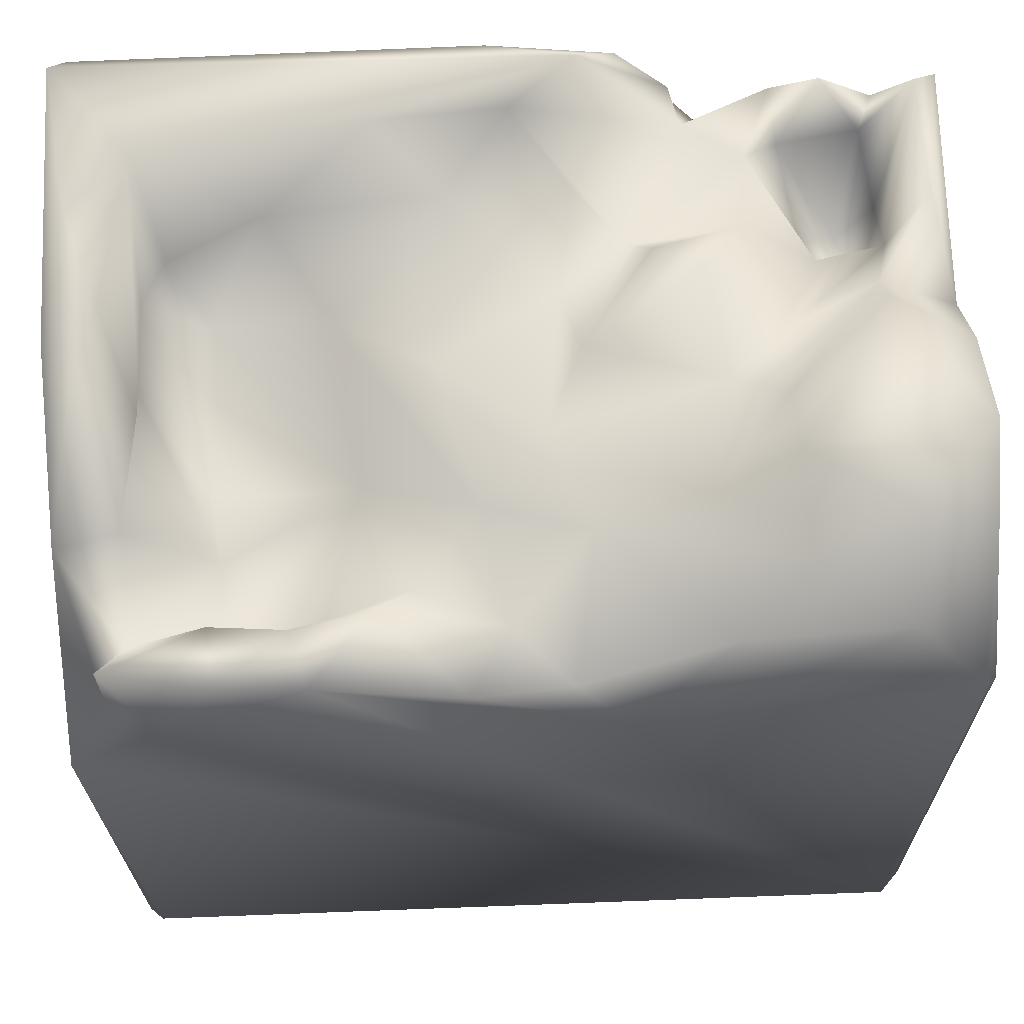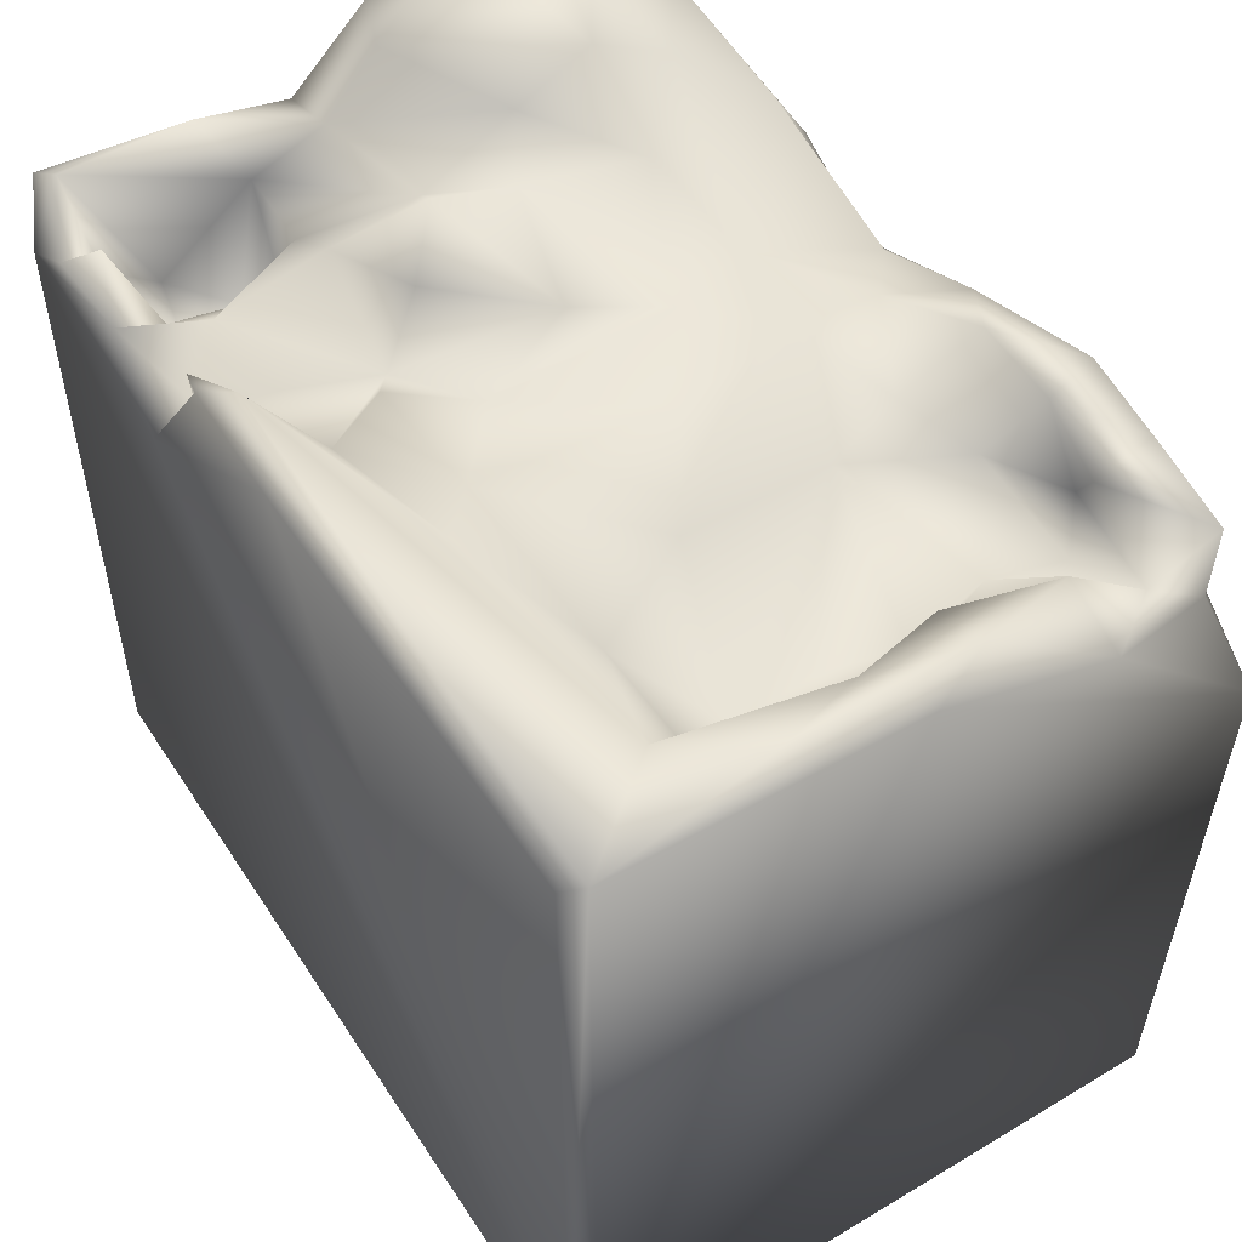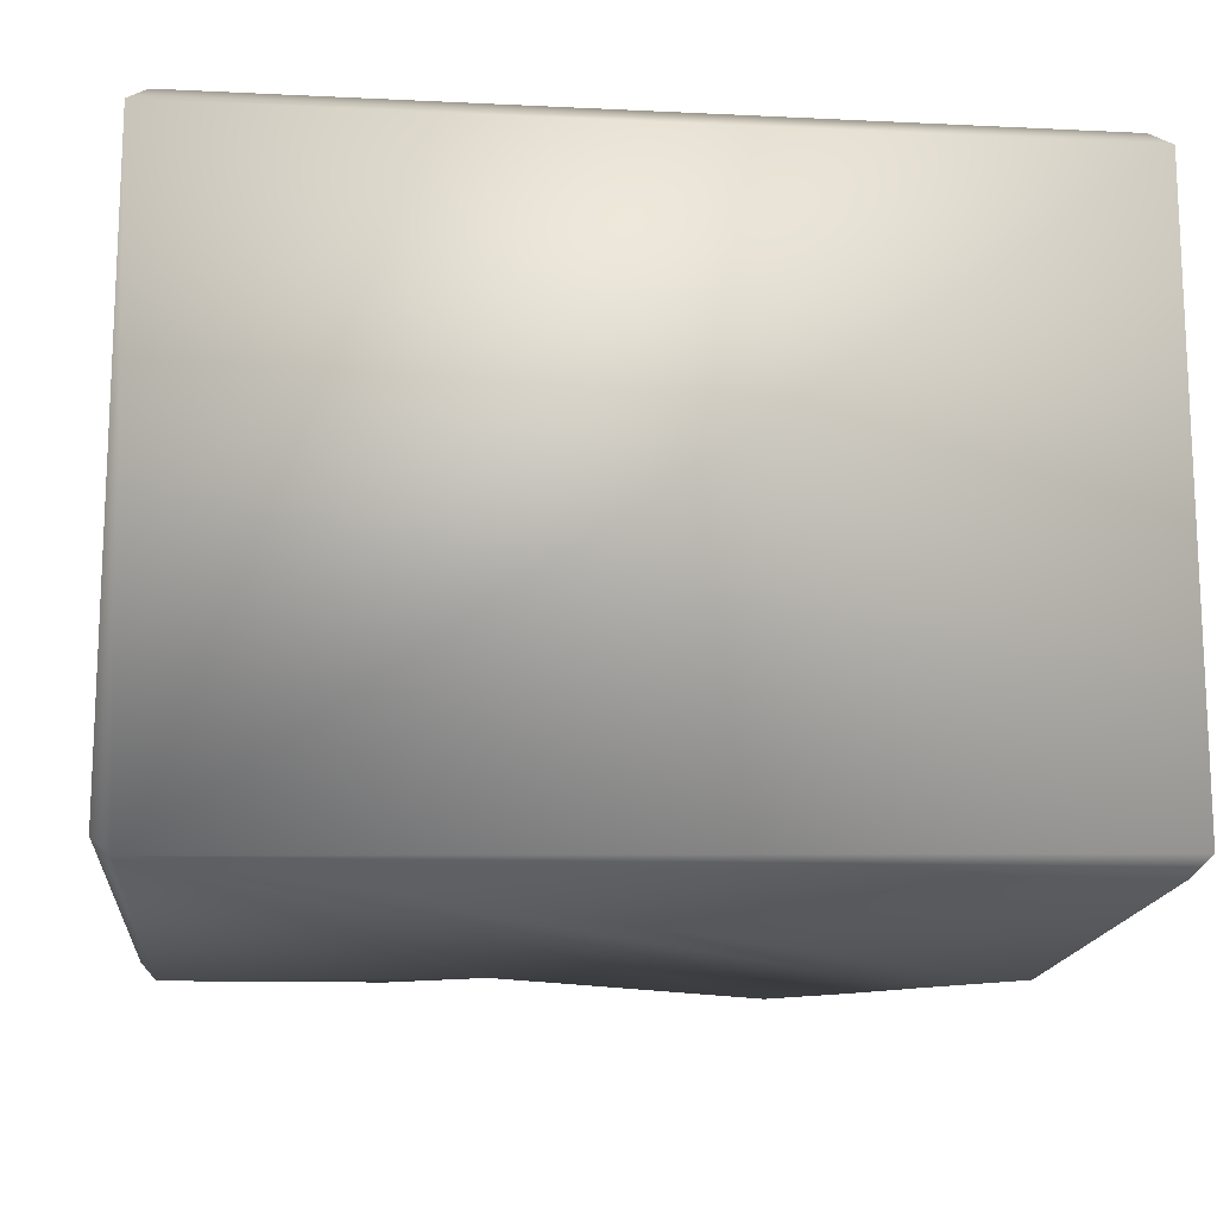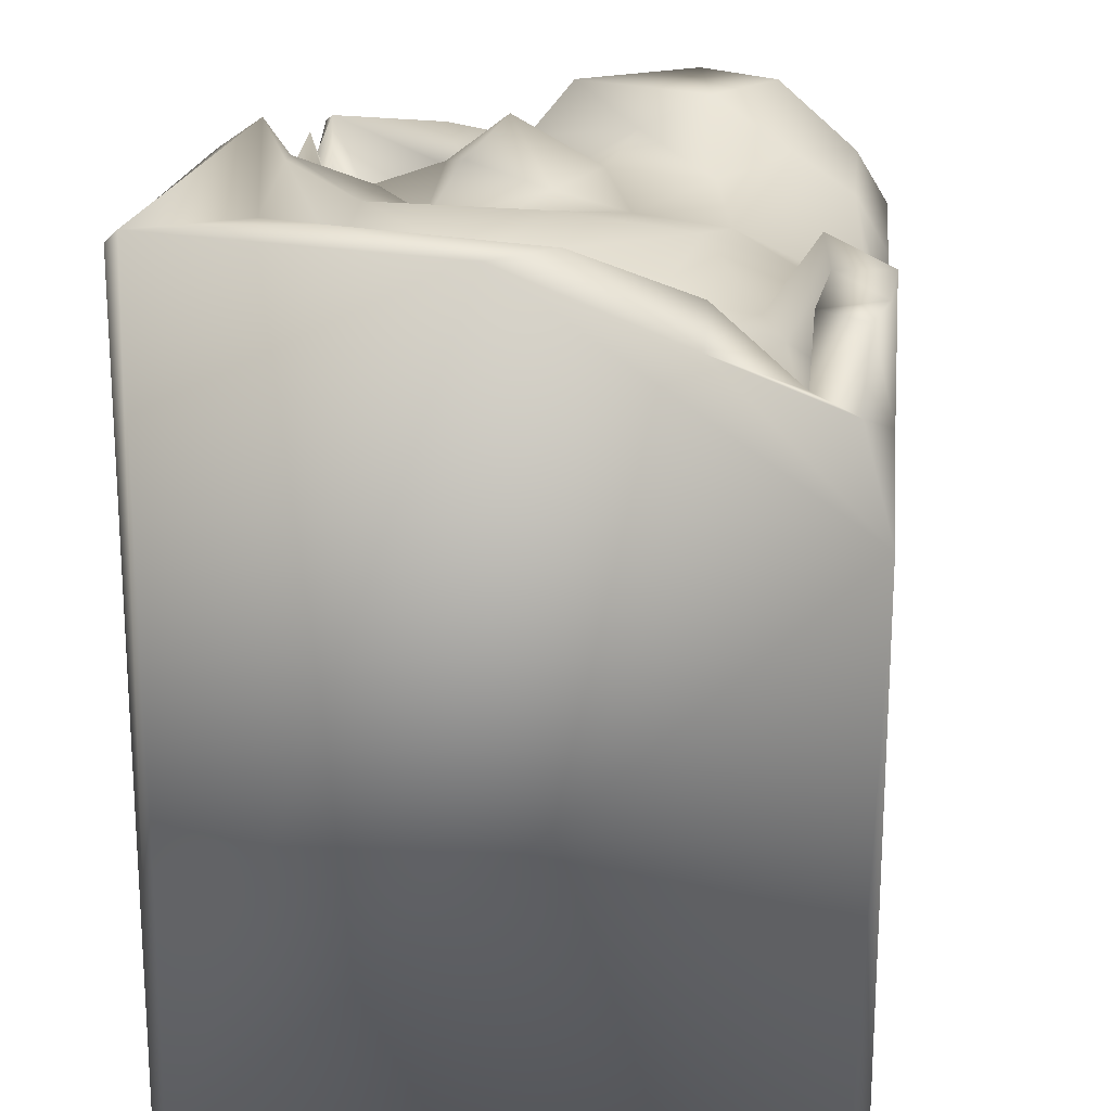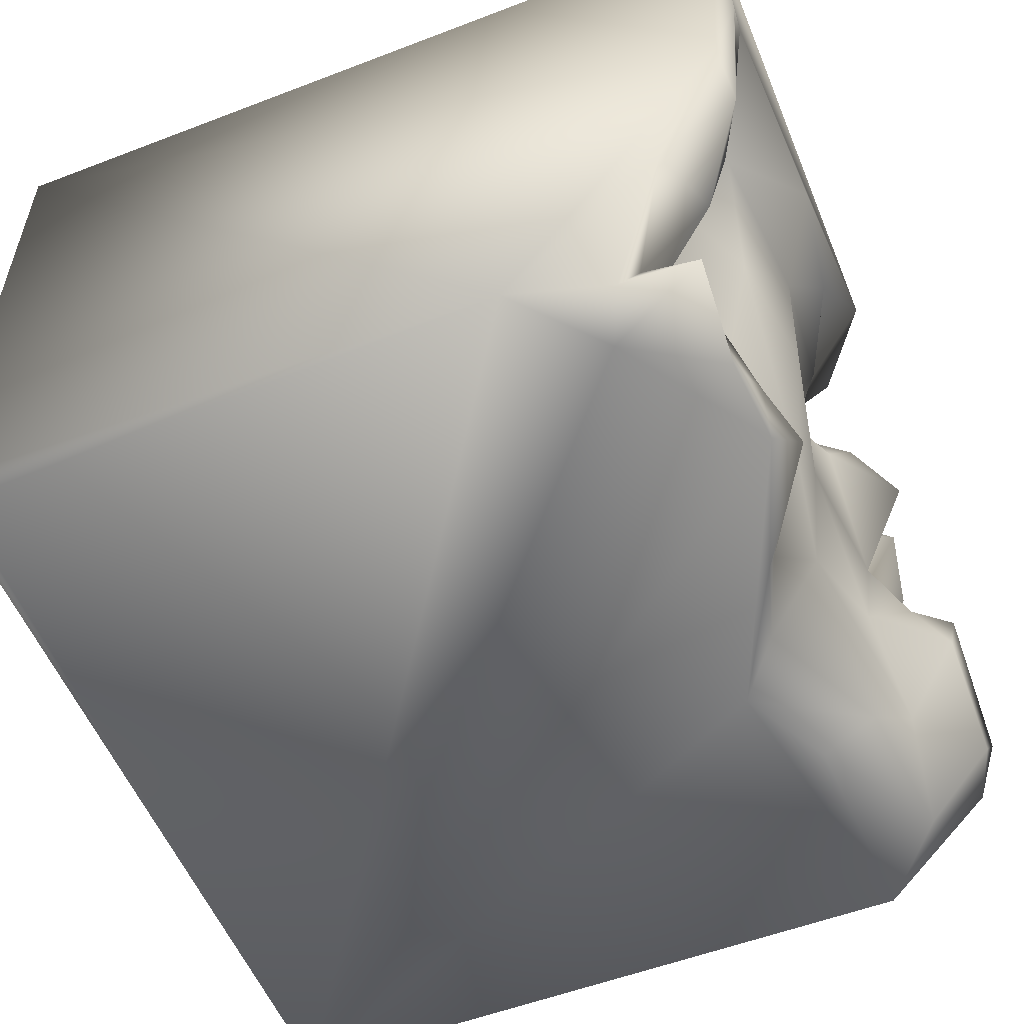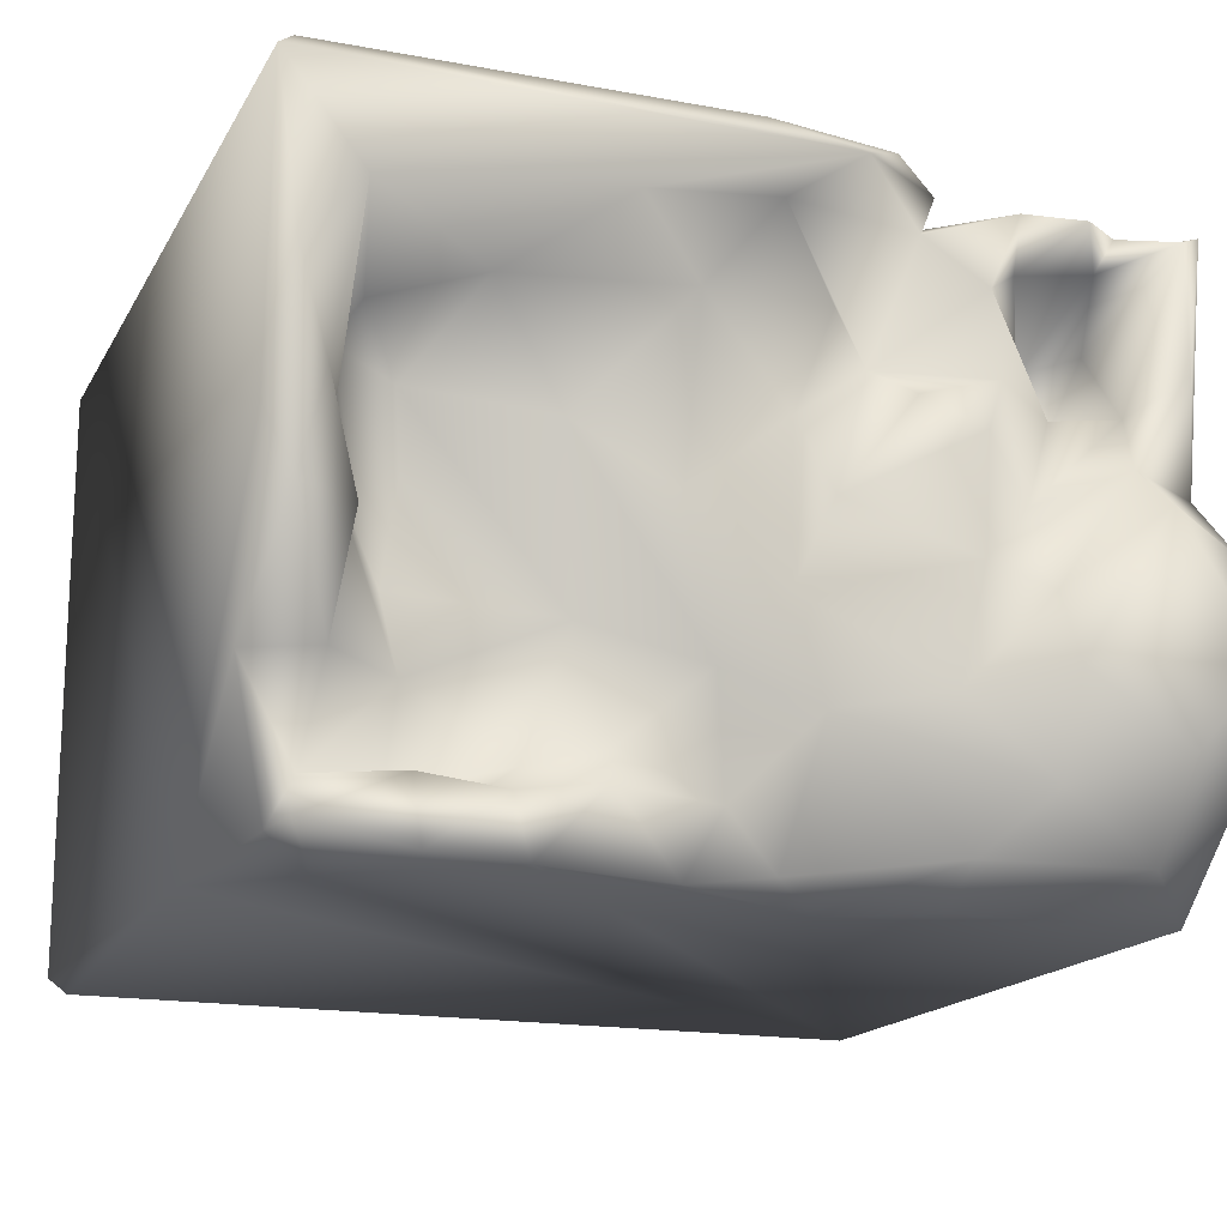
<metadata>
{"format":"obj","ext":"obj","renderer":"f3d","projection":"perspective","resolution":1024,"background":"white","views":[{"elev":65.8,"azim":177.5,"up":"+Y"},{"elev":53.2,"azim":57.5,"up":"+Y"},{"elev":-15.6,"azim":-5.8,"up":"+Z"},{"elev":19.1,"azim":96.1,"up":"+Y"},{"elev":-54.7,"azim":112.1,"up":"+Z"},{"elev":-16.8,"azim":159.3,"up":"+Z"}]}
</metadata>
<code>
o Liquid_Domain
v -8.134 -8.756 6.217
v -8.482 -9.102 5.867
v 8.483 -9.101 5.867
v -8.487 -8.756 -5.864
v -8.133 -9.101 -6.215
v 8.454 -9.103 -5.875
v 8.134 -8.756 -6.217
v -8.179 4.26 -6.171
v 8.134 -8.756 6.217
v 8.421 2.156 -6.213
v 8.461 6.976 5.885
v -8.416 5.736 5.857
v -8.456 7.002 -2.16
v 3.804 5.578 -6.18
v 6.678 3.629 -6.178
v -8.129 4.347 6.216
v -7.208 2.132 3.125
v -6.601 2.406 2.554
v -8.466 3.98 -5.867
v 8.139 6.692 6.2
v -6.737 2.112 4.396
v -7.414 3.242 4.4
v -5.766 3.742 3.414
v -1.885 3.171 -6.178
v -5.394 4.524 5.175
v -4.066 3.663 6.206
v -7.219 4.856 2.618
v 8.437 6.605 0.2385
v 5.463 5.443 -6.066
v -7.315 4.747 6.081
v -5.926 4.53 2.532
v -8.421 4.986 1.203
v 5.501 3.36 -4.75
v 4.843 3.986 -5.278
v 7.541 4.037 -5.646
v -3.806 4.148 -6.155
v 0.982 4.603 -6.107
v -7.056 4.422 5.491
v 5.557 4.092 0.1742
v 5.473 3.98 -3.061
v 7.138 4.348 -4.792
v 3.553 4.2 -4.347
v -0.9042 4.043 -5.748
v -3.537 4.658 5.61
v 6.935 4.778 2.044
v 5.653 4.117 1.756
v 5.703 3.582 -1.529
v 1.973 4.28 -3.873
v -8.33 6.538 -3.775
v 5.606 5.301 -4.825
v -5.253 5.105 6.092
v -2.21 6.497 6.08
v 0.2494 6.721 6.21
v -4.691 4.973 4.655
v -2.332 4.836 2.852
v 2.829 4.701 -2.021
v 7.077 5.764 -3.159
v 8.364 5.233 -3.184
v 0.2219 4.564 -4.779
v 7.503 5.576 -5.722
v -6.979 5.581 -5.484
v -3.243 5.751 5.775
v -6.141 5.901 5.752
v -4.44 5.687 2.667
v 6.438 4.933 2.81
v -0.9329 4.921 1.848
v -5.066 5.244 0.6253
v 6.935 4.867 0.08574
v -1.284 5.781 0.2089
v -8.34 6.539 -0.3256
v 0.7157 5.447 -2.769
v 2.653 5.943 -4.91
v 4.139 5.623 -5.068
v -3.831 5.283 -5.481
v -7.968 5.94 5.63
v -1.321 5.776 3.49
v -8.021 5.836 3.17
v -2.686 6.048 2.054
v -6.862 5.742 1.351
v 1.455 5.956 -0.1186
v 6.762 6.114 -1.007
v 7.888 6.726 -0.9657
v -1.354 5.107 -3.194
v -1.435 7.02 5.711
v 1.116 5.982 3.402
v 4.577 5.754 3.213
v 3.266 5.49 1.057
v -6.82 6.972 0.3288
v 7.439 6.734 0.8931
v -4.97 6.306 -1.139
v -3.994 5.708 -0.5518
v -0.5778 5.524 -1.362
v -3.487 5.603 -2.768
v -5.181 5.824 -4.277
v -0.1243 6.56 4.918
v 6.935 6.89 4.005
v -3.53 6.815 1.265
v 2.525 6.973 4.461
v 8.043 7.039 2.702
v -4.944 7.013 -2.596
v -6.977 7.011 -3.837
f 1 2 9
f 2 3 9
f 4 5 2
f 3 2 5
f 6 3 5
f 6 5 7
f 9 16 1
f 7 5 10
f 5 4 8
f 3 6 10
f 10 6 7
f 2 1 12
f 11 9 3
f 4 19 8
f 20 9 11
f 12 4 2
f 9 26 16
f 5 24 14
f 10 5 15
f 1 16 12
f 18 17 21
f 13 19 4
f 5 14 15
f 9 53 26
f 21 17 22
f 18 21 23
f 14 24 37
f 28 10 58
f 5 8 24
f 14 29 15
f 21 38 25
f 25 23 21
f 17 18 27
f 12 32 4
f 3 10 28
f 9 20 53
f 31 18 23
f 3 28 11
f 33 34 42
f 35 58 10
f 24 8 36
f 24 43 37
f 35 10 15
f 26 51 16
f 16 51 30
f 21 22 38
f 18 31 27
f 45 47 39
f 40 33 42
f 41 33 40
f 33 41 34
f 25 54 23
f 23 54 31
f 22 17 27
f 45 39 46
f 46 39 56
f 47 45 68
f 39 47 56
f 4 32 13
f 47 40 56
f 47 68 40
f 42 48 56
f 40 42 56
f 40 57 41
f 13 49 19
f 59 43 83
f 34 41 50
f 36 74 24
f 74 43 24
f 44 51 26
f 52 44 26
f 26 53 52
f 22 75 38
f 51 44 54
f 45 46 65
f 46 87 86
f 87 46 56
f 40 68 57
f 56 48 71
f 59 71 48
f 35 41 58
f 72 48 42
f 83 43 74
f 41 35 60
f 37 43 59
f 36 8 61
f 36 61 74
f 15 29 60
f 15 60 35
f 63 30 51
f 44 52 62
f 38 75 30
f 38 30 63
f 63 25 38
f 54 25 51
f 44 55 54
f 75 22 27
f 55 64 54
f 54 64 31
f 12 77 32
f 64 67 31
f 65 46 86
f 79 27 67
f 27 31 67
f 66 69 55
f 56 71 87
f 71 59 83
f 59 48 72
f 42 73 72
f 49 8 19
f 34 73 42
f 41 60 50
f 34 50 73
f 37 59 72
f 12 16 75
f 30 75 16
f 51 25 63
f 95 76 55
f 44 95 55
f 75 27 77
f 55 78 64
f 76 66 55
f 96 45 65
f 79 32 77
f 27 79 77
f 69 78 55
f 66 92 69
f 71 92 80
f 57 68 81
f 71 83 92
f 92 83 93
f 28 58 82
f 58 41 57
f 93 83 94
f 74 94 83
f 61 8 49
f 29 73 50
f 60 29 50
f 14 37 72
f 29 14 73
f 62 84 44
f 95 44 84
f 85 66 76
f 87 85 86
f 85 87 80
f 45 96 68
f 64 97 67
f 85 80 66
f 32 79 70
f 68 89 81
f 67 90 79
f 91 90 67
f 92 91 69
f 66 80 92
f 80 87 71
f 70 13 32
f 93 91 92
f 90 91 93
f 82 57 81
f 58 57 82
f 74 61 94
f 73 14 72
f 75 77 12
f 85 76 95
f 85 98 86
f 86 96 65
f 97 64 78
f 78 69 97
f 67 97 91
f 97 69 91
f 94 61 101
f 53 84 52
f 62 52 84
f 95 98 85
f 96 86 98
f 96 89 68
f 79 88 70
f 90 88 79
f 89 82 81
f 90 100 88
f 93 100 90
f 101 100 94
f 93 94 100
f 101 61 49
f 53 20 84
f 84 20 11
f 96 84 11
f 96 98 84
f 98 95 84
f 99 96 11
f 99 89 96
f 11 28 99
f 99 82 89
f 99 28 82
f 88 13 70
f 88 100 13
f 100 101 13
f 13 101 49

</code>
